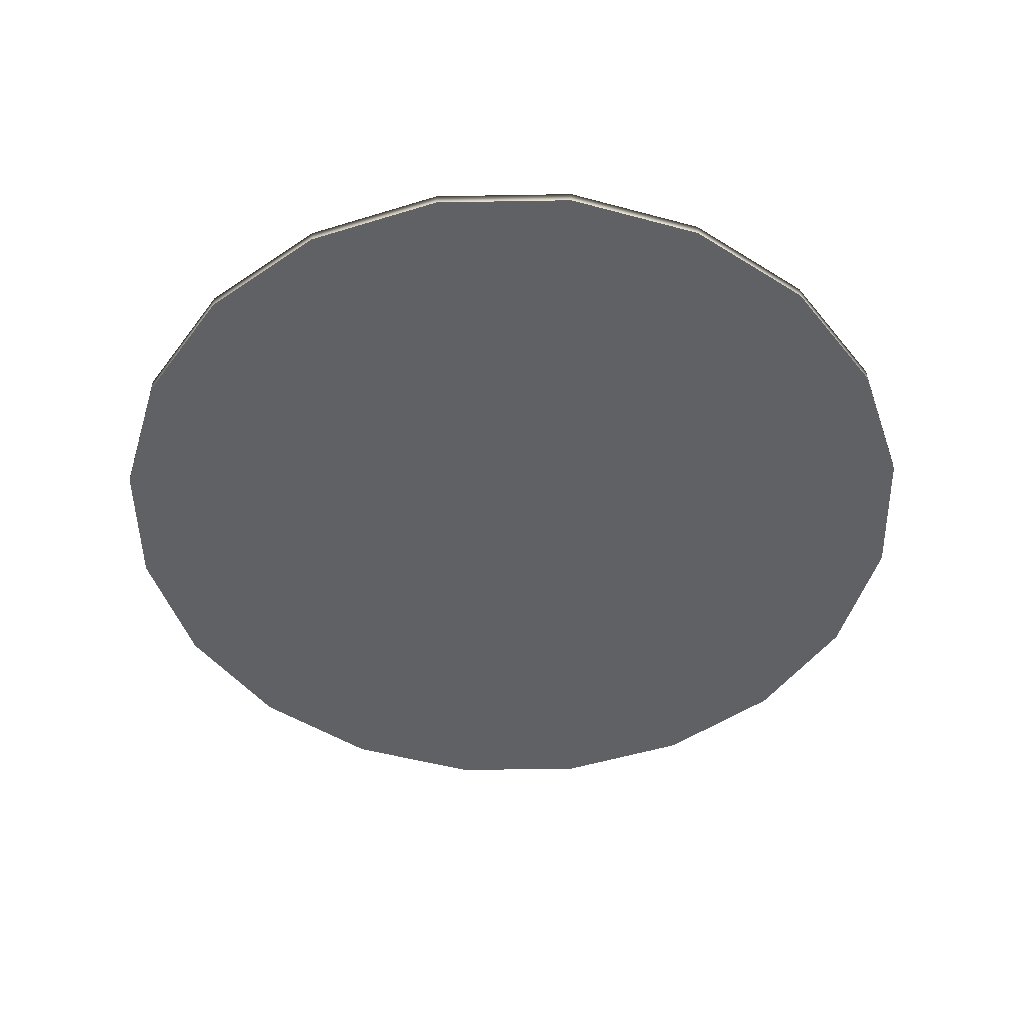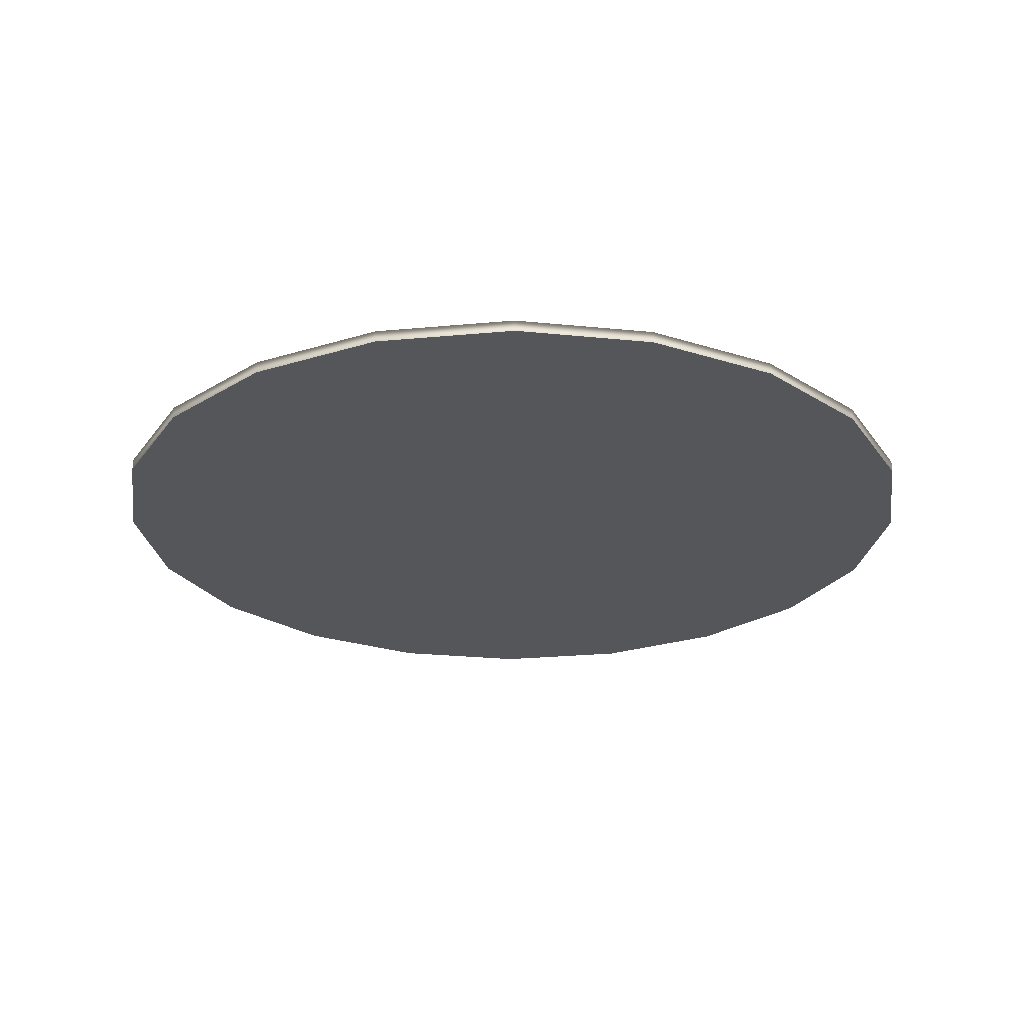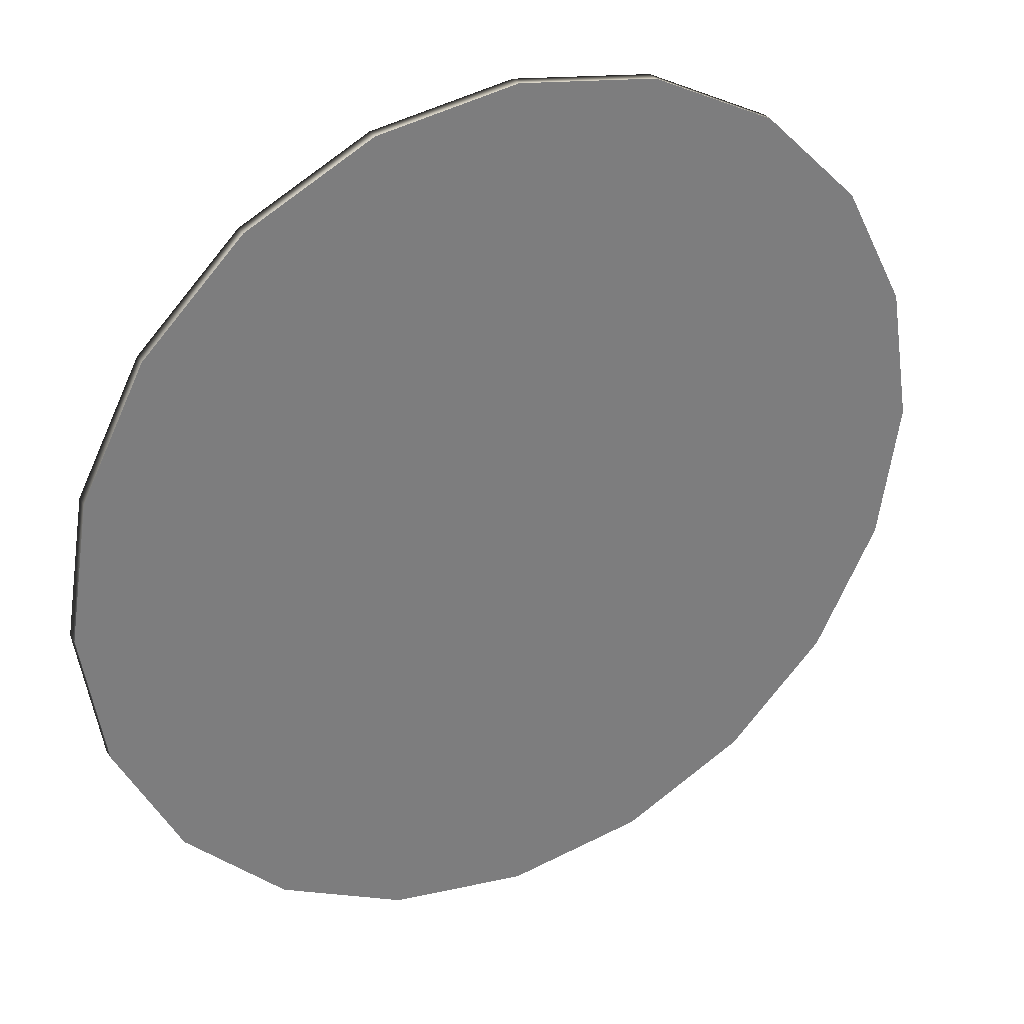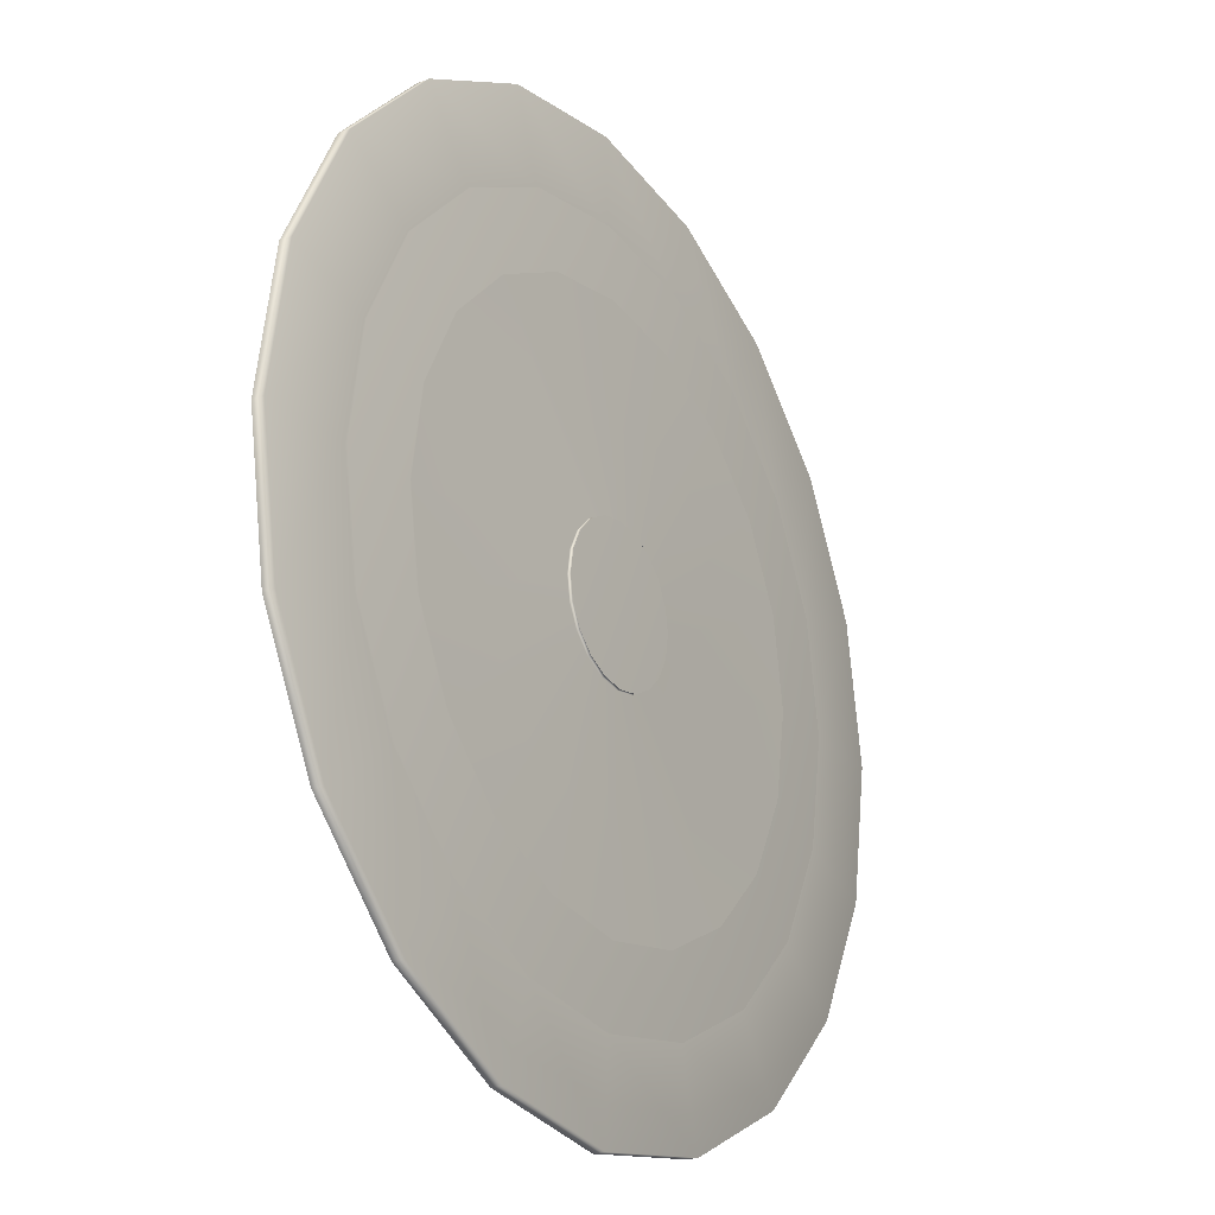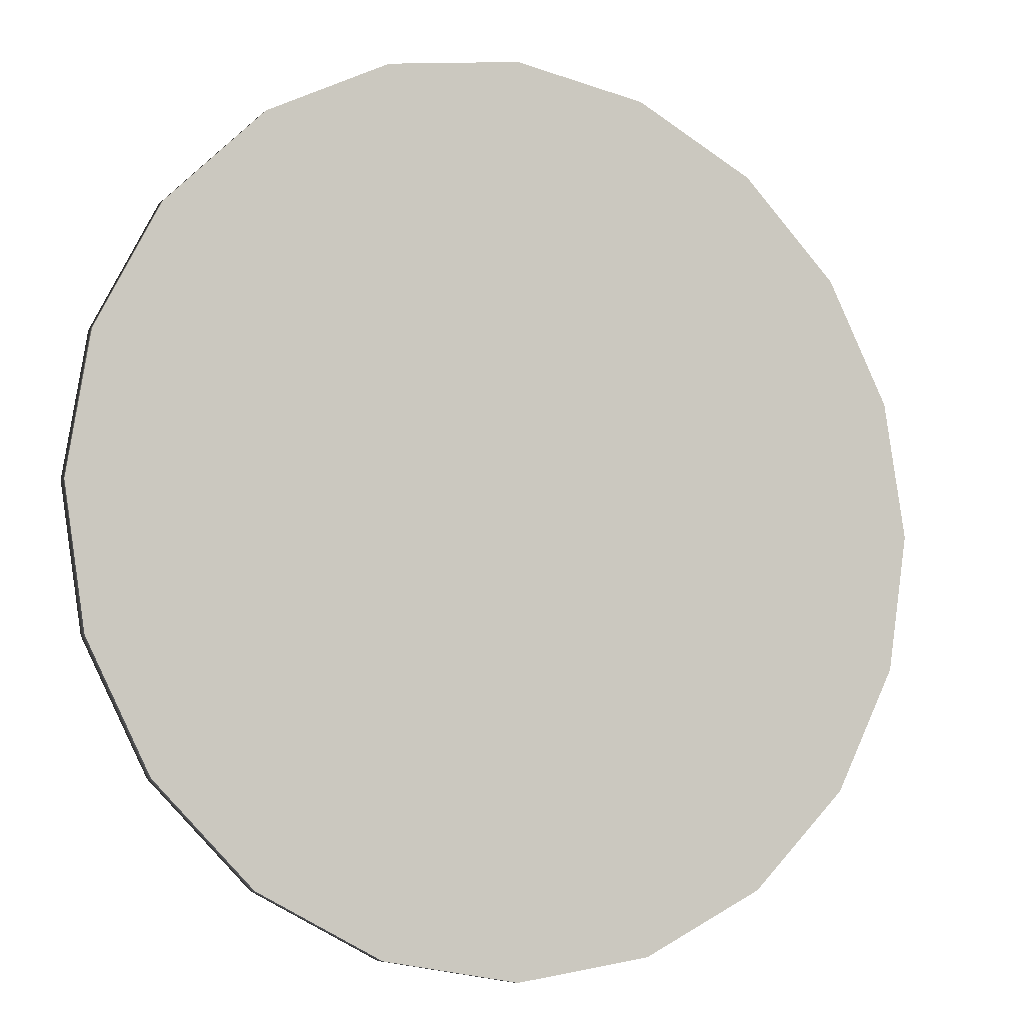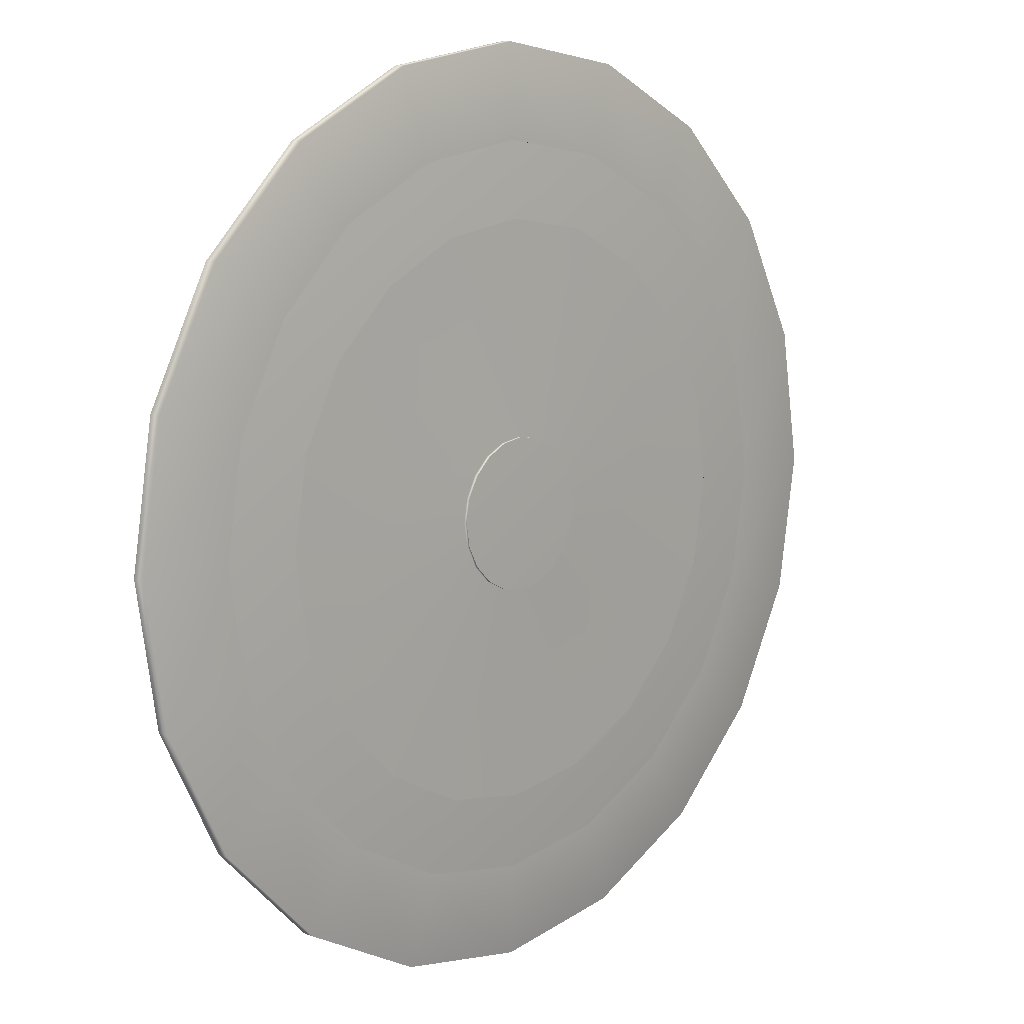
<metadata>
{"format":"obj","ext":"obj","renderer":"f3d","projection":"perspective","resolution":1024,"background":"white","views":[{"elev":-48.5,"azim":-115.9,"up":"+Y"},{"elev":-25.2,"azim":-126.3,"up":"+Y"},{"elev":32.2,"azim":-27.4,"up":"+Z"},{"elev":-23.1,"azim":122.2,"up":"+Z"},{"elev":-8.3,"azim":-26.0,"up":"+Z"},{"elev":10.4,"azim":133.8,"up":"+Z"}]}
</metadata>
<code>
g default
v 4.015 0.1709 -1.304
v 3.415 0.1709 -2.481
v 2.481 0.1709 -3.415
v 1.303 0.1709 -4.015
v -0.001696 0.1709 -4.222
v -1.307 0.1709 -4.015
v -2.484 0.1709 -3.415
v -3.418 0.1709 -2.481
v -4.018 0.1709 -1.304
v -4.225 0.1709 0.001154
v -4.018 0.1709 1.306
v -3.418 0.1709 2.483
v -2.484 0.1709 3.418
v -1.307 0.1709 4.018
v -0.001696 0.1709 4.224
v 1.303 0.1709 4.018
v 2.481 0.1709 3.418
v 3.415 0.1709 2.483
v 4.015 0.1709 1.306
v 4.221 0.1709 0.001154
v 0.6673 0.4135 -0.2162
v 0.5674 0.4135 -0.4123
v 0.4118 0.4135 -0.5679
v 0.2157 0.4135 -0.6678
v -0.001697 0.4135 -0.7023
v -0.2191 0.4135 -0.6678
v -0.4152 0.4135 -0.5679
v -0.5708 0.4135 -0.4123
v -0.6707 0.4135 -0.2162
v -0.7051 0.4135 0.001153
v -0.6707 0.4135 0.2185
v -0.5708 0.4135 0.4146
v -0.4152 0.4135 0.5702
v -0.2191 0.4135 0.6701
v -0.001697 0.4135 0.7046
v 0.2157 0.4135 0.6701
v 0.4118 0.4135 0.5702
v 0.5674 0.4135 0.4146
v 0.6673 0.4135 0.2185
v 0.7017 0.4135 0.001153
v -0.001696 0.1709 0.001154
v -0.001696 0.4215 0.001154
v 2.666 0.3537 0.001153
v 2.535 0.3537 0.8254
v 2.156 0.3537 1.569
v 1.566 0.3537 2.159
v 0.8225 0.3537 2.538
v -0.001696 0.3537 2.668
v -0.8259 0.3537 2.538
v -1.569 0.3537 2.159
v -2.16 0.3537 1.569
v -2.538 0.3537 0.8254
v -2.669 0.3537 0.001153
v -2.538 0.3537 -0.8231
v -2.16 0.3537 -1.567
v -1.569 0.3537 -2.157
v -0.8259 0.3537 -2.536
v -0.001696 0.3537 -2.666
v 0.8225 0.3537 -2.536
v 1.566 0.3537 -2.157
v 2.156 0.3537 -1.567
v 2.535 0.3537 -0.8231
v 3.361 0.3167 0.001153
v 3.196 0.3167 1.04
v 2.718 0.3167 1.977
v 1.975 0.3167 2.721
v 1.037 0.3167 3.199
v -0.001696 0.3167 3.363
v -1.041 0.3167 3.199
v -1.978 0.3167 2.721
v -2.722 0.3167 1.977
v -3.199 0.3167 1.04
v -3.364 0.3167 0.001153
v -3.199 0.3167 -1.038
v -2.722 0.3167 -1.975
v -1.978 0.3167 -2.719
v -1.041 0.3167 -3.197
v -0.001696 0.3167 -3.361
v 1.037 0.3167 -3.197
v 1.975 0.3167 -2.719
v 2.718 0.3167 -1.975
v 3.196 0.3167 -1.038
v 4.221 0.2808 0.001154
v 4.015 0.2808 1.306
v 3.415 0.2808 2.483
v 2.481 0.2808 3.418
v 1.303 0.2808 4.018
v -0.001696 0.2808 4.224
v -1.307 0.2808 4.018
v -2.484 0.2808 3.418
v -3.418 0.2808 2.483
v -4.018 0.2808 1.306
v -4.225 0.2808 0.001154
v -4.018 0.2808 -1.304
v -3.418 0.2808 -2.481
v -2.484 0.2808 -3.415
v -1.307 0.2808 -4.015
v -0.001696 0.2808 -4.222
v 1.303 0.2808 -4.015
v 2.481 0.2808 -3.415
v 3.415 0.2808 -2.481
v 4.015 0.2808 -1.304
v 0.7017 0.3816 0.001153
v 0.6673 0.3816 0.2185
v 0.5674 0.3816 0.4146
v 0.4118 0.3816 0.5702
v 0.2157 0.3816 0.6701
v -0.001697 0.3816 0.7046
v -0.2191 0.3816 0.6701
v -0.4152 0.3816 0.5702
v -0.5708 0.3816 0.4146
v -0.6707 0.3816 0.2185
v -0.7051 0.3816 0.001153
v -0.6707 0.3816 -0.2162
v -0.5708 0.3816 -0.4123
v -0.4152 0.3816 -0.5679
v -0.2191 0.3816 -0.6678
v -0.001697 0.3816 -0.7023
v 0.2157 0.3816 -0.6678
v 0.4118 0.3816 -0.5679
v 0.5674 0.3816 -0.4123
v 0.6673 0.3816 -0.2162
v 2.666 0.3429 0.001153
v 2.535 0.3429 0.8254
v 2.156 0.3429 1.569
v 1.566 0.3429 2.159
v 0.8225 0.3429 2.538
v -0.001696 0.3429 2.668
v -0.8259 0.3429 2.538
v -1.569 0.3429 2.159
v -2.16 0.3429 1.569
v -2.538 0.3429 0.8254
v -2.669 0.3429 0.001153
v -2.538 0.3429 -0.8231
v -2.16 0.3429 -1.567
v -1.569 0.3429 -2.157
v -0.8259 0.3429 -2.536
v -0.001696 0.3429 -2.666
v 0.8225 0.3429 -2.536
v 1.566 0.3429 -2.157
v 2.156 0.3429 -1.567
v 2.535 0.3429 -0.8231
v 3.361 0.2984 0.001153
v 3.196 0.2984 1.04
v 2.718 0.2984 1.977
v 1.975 0.2984 2.721
v 1.037 0.2984 3.199
v -0.001696 0.2984 3.363
v -1.041 0.2984 3.199
v -1.978 0.2984 2.721
v -2.722 0.2984 1.977
v -3.199 0.2984 1.04
v -3.364 0.2984 0.001153
v -3.199 0.2984 -1.038
v -2.722 0.2984 -1.975
v -1.978 0.2984 -2.719
v -1.041 0.2984 -3.197
v -0.001696 0.2984 -3.361
v 1.037 0.2984 -3.197
v 1.975 0.2984 -2.719
v 2.718 0.2984 -1.975
v 3.196 0.2984 -1.038
g pCylinder1
f 1 2 102
f 102 2 101
f 2 3 101
f 101 3 100
f 3 4 100
f 100 4 99
f 4 5 99
f 99 5 98
f 5 6 98
f 98 6 97
f 6 7 97
f 97 7 96
f 7 8 96
f 96 8 95
f 8 9 95
f 95 9 94
f 9 10 94
f 94 10 93
f 10 11 93
f 93 11 92
f 11 12 92
f 92 12 91
f 12 13 91
f 91 13 90
f 13 14 90
f 90 14 89
f 14 15 89
f 89 15 88
f 15 16 88
f 88 16 87
f 16 17 87
f 87 17 86
f 17 18 86
f 86 18 85
f 18 19 85
f 85 19 84
f 19 20 84
f 84 20 83
f 20 1 83
f 83 1 102
f 2 1 41
f 3 2 41
f 4 3 41
f 5 4 41
f 6 5 41
f 7 6 41
f 8 7 41
f 9 8 41
f 10 9 41
f 11 10 41
f 12 11 41
f 13 12 41
f 14 13 41
f 15 14 41
f 16 15 41
f 17 16 41
f 18 17 41
f 19 18 41
f 20 19 41
f 1 20 41
f 21 22 42
f 22 23 42
f 23 24 42
f 24 25 42
f 25 26 42
f 26 27 42
f 27 28 42
f 28 29 42
f 29 30 42
f 30 31 42
f 31 32 42
f 32 33 42
f 33 34 42
f 34 35 42
f 35 36 42
f 36 37 42
f 37 38 42
f 38 39 42
f 39 40 42
f 40 21 42
f 44 43 104
f 104 43 103
f 45 44 105
f 105 44 104
f 46 45 106
f 106 45 105
f 47 46 107
f 107 46 106
f 48 47 108
f 108 47 107
f 49 48 109
f 109 48 108
f 50 49 110
f 110 49 109
f 51 50 111
f 111 50 110
f 52 51 112
f 112 51 111
f 53 52 113
f 113 52 112
f 54 53 114
f 114 53 113
f 55 54 115
f 115 54 114
f 56 55 116
f 116 55 115
f 57 56 117
f 117 56 116
f 58 57 118
f 118 57 117
f 59 58 119
f 119 58 118
f 60 59 120
f 120 59 119
f 61 60 121
f 121 60 120
f 62 61 122
f 122 61 121
f 43 62 103
f 103 62 122
f 64 63 124
f 124 63 123
f 65 64 125
f 125 64 124
f 66 65 126
f 126 65 125
f 67 66 127
f 127 66 126
f 68 67 128
f 128 67 127
f 69 68 129
f 129 68 128
f 70 69 130
f 130 69 129
f 71 70 131
f 131 70 130
f 72 71 132
f 132 71 131
f 73 72 133
f 133 72 132
f 74 73 134
f 134 73 133
f 75 74 135
f 135 74 134
f 76 75 136
f 136 75 135
f 77 76 137
f 137 76 136
f 78 77 138
f 138 77 137
f 79 78 139
f 139 78 138
f 80 79 140
f 140 79 139
f 81 80 141
f 141 80 140
f 82 81 142
f 142 81 141
f 63 82 123
f 123 82 142
f 84 83 144
f 144 83 143
f 85 84 145
f 145 84 144
f 86 85 146
f 146 85 145
f 87 86 147
f 147 86 146
f 88 87 148
f 148 87 147
f 89 88 149
f 149 88 148
f 90 89 150
f 150 89 149
f 91 90 151
f 151 90 150
f 92 91 152
f 152 91 151
f 93 92 153
f 153 92 152
f 94 93 154
f 154 93 153
f 95 94 155
f 155 94 154
f 96 95 156
f 156 95 155
f 97 96 157
f 157 96 156
f 98 97 158
f 158 97 157
f 99 98 159
f 159 98 158
f 100 99 160
f 160 99 159
f 101 100 161
f 161 100 160
f 102 101 162
f 162 101 161
f 83 102 143
f 143 102 162
f 104 103 39
f 39 103 40
f 105 104 38
f 38 104 39
f 106 105 37
f 37 105 38
f 107 106 36
f 36 106 37
f 108 107 35
f 35 107 36
f 109 108 34
f 34 108 35
f 110 109 33
f 33 109 34
f 111 110 32
f 32 110 33
f 112 111 31
f 31 111 32
f 113 112 30
f 30 112 31
f 114 113 29
f 29 113 30
f 115 114 28
f 28 114 29
f 116 115 27
f 27 115 28
f 117 116 26
f 26 116 27
f 118 117 25
f 25 117 26
f 119 118 24
f 24 118 25
f 120 119 23
f 23 119 24
f 121 120 22
f 22 120 23
f 122 121 21
f 21 121 22
f 103 122 40
f 40 122 21
f 124 123 44
f 44 123 43
f 125 124 45
f 45 124 44
f 126 125 46
f 46 125 45
f 127 126 47
f 47 126 46
f 128 127 48
f 48 127 47
f 129 128 49
f 49 128 48
f 130 129 50
f 50 129 49
f 131 130 51
f 51 130 50
f 132 131 52
f 52 131 51
f 133 132 53
f 53 132 52
f 134 133 54
f 54 133 53
f 135 134 55
f 55 134 54
f 136 135 56
f 56 135 55
f 137 136 57
f 57 136 56
f 138 137 58
f 58 137 57
f 139 138 59
f 59 138 58
f 140 139 60
f 60 139 59
f 141 140 61
f 61 140 60
f 142 141 62
f 62 141 61
f 123 142 43
f 43 142 62
f 144 143 64
f 64 143 63
f 145 144 65
f 65 144 64
f 146 145 66
f 66 145 65
f 147 146 67
f 67 146 66
f 148 147 68
f 68 147 67
f 149 148 69
f 69 148 68
f 150 149 70
f 70 149 69
f 151 150 71
f 71 150 70
f 152 151 72
f 72 151 71
f 153 152 73
f 73 152 72
f 154 153 74
f 74 153 73
f 155 154 75
f 75 154 74
f 156 155 76
f 76 155 75
f 157 156 77
f 77 156 76
f 158 157 78
f 78 157 77
f 159 158 79
f 79 158 78
f 160 159 80
f 80 159 79
f 161 160 81
f 81 160 80
f 162 161 82
f 82 161 81
f 143 162 63
f 63 162 82

</code>
